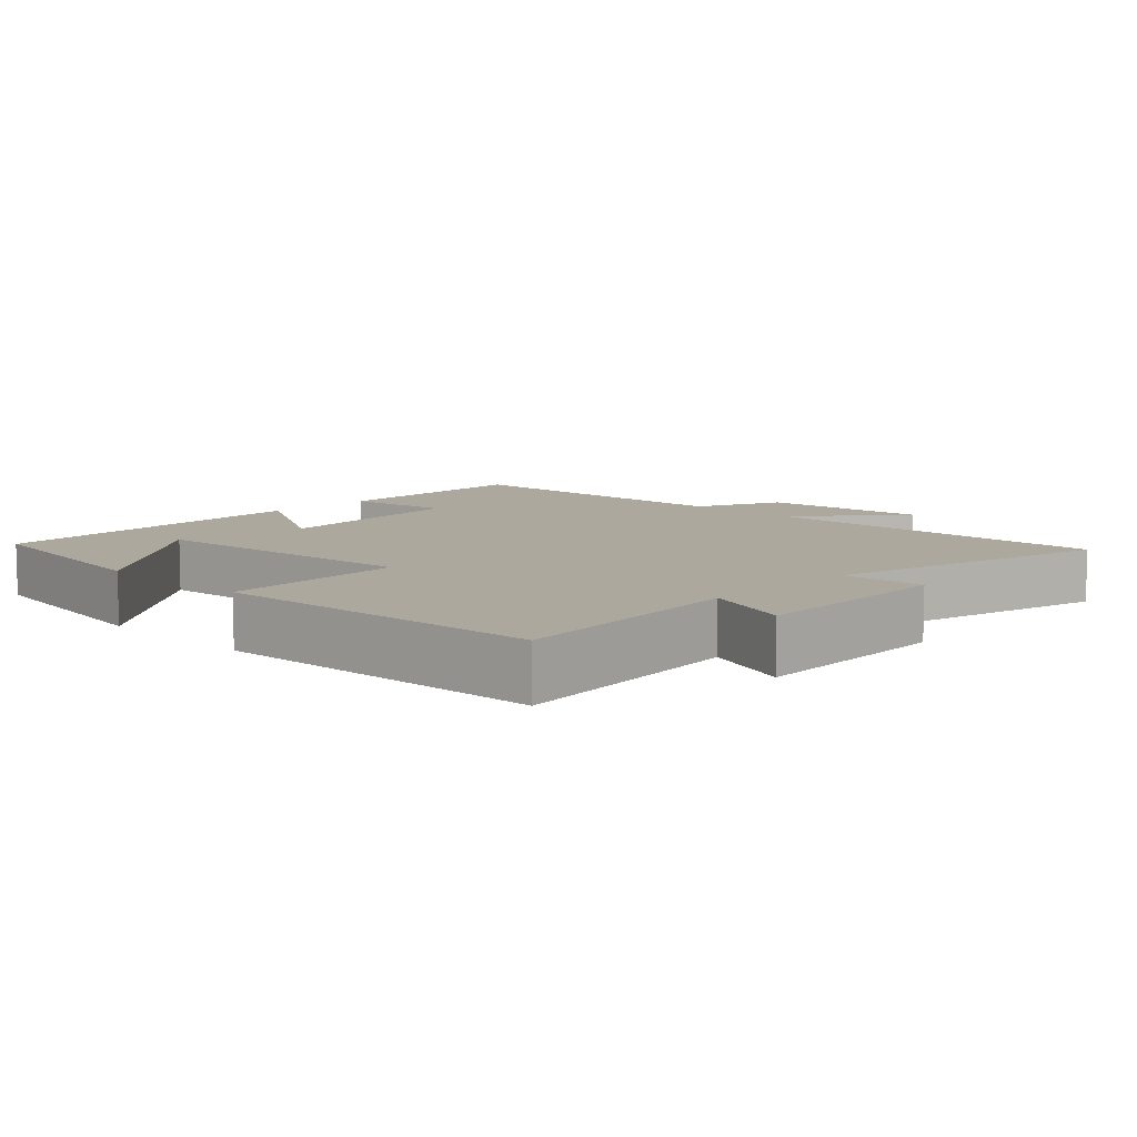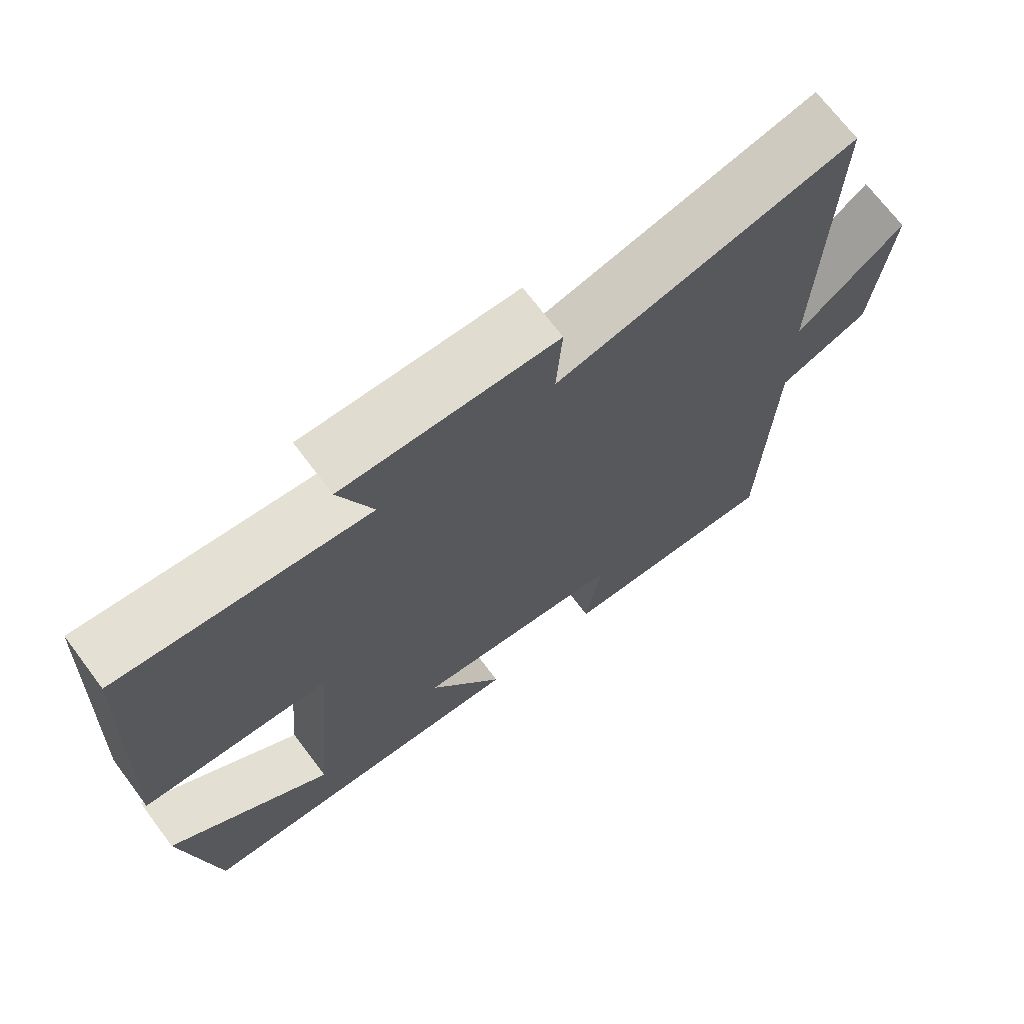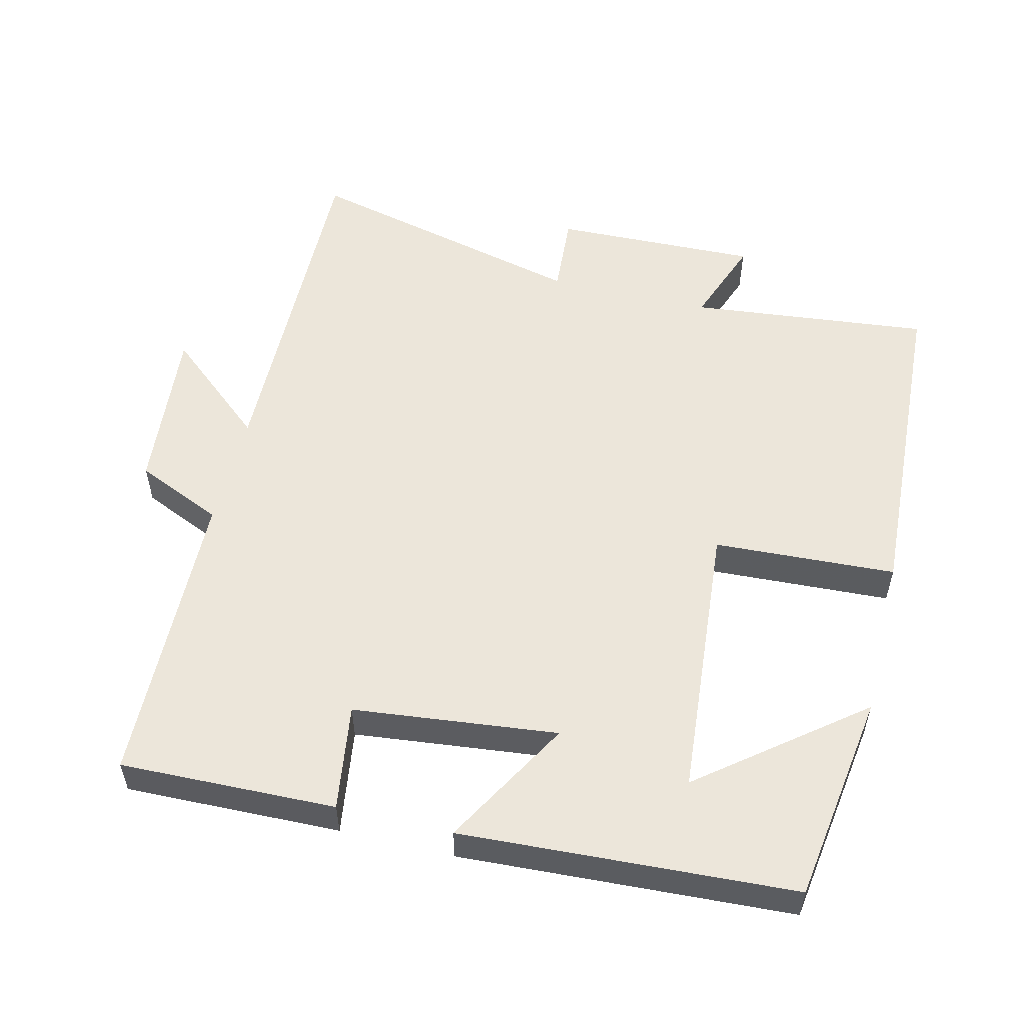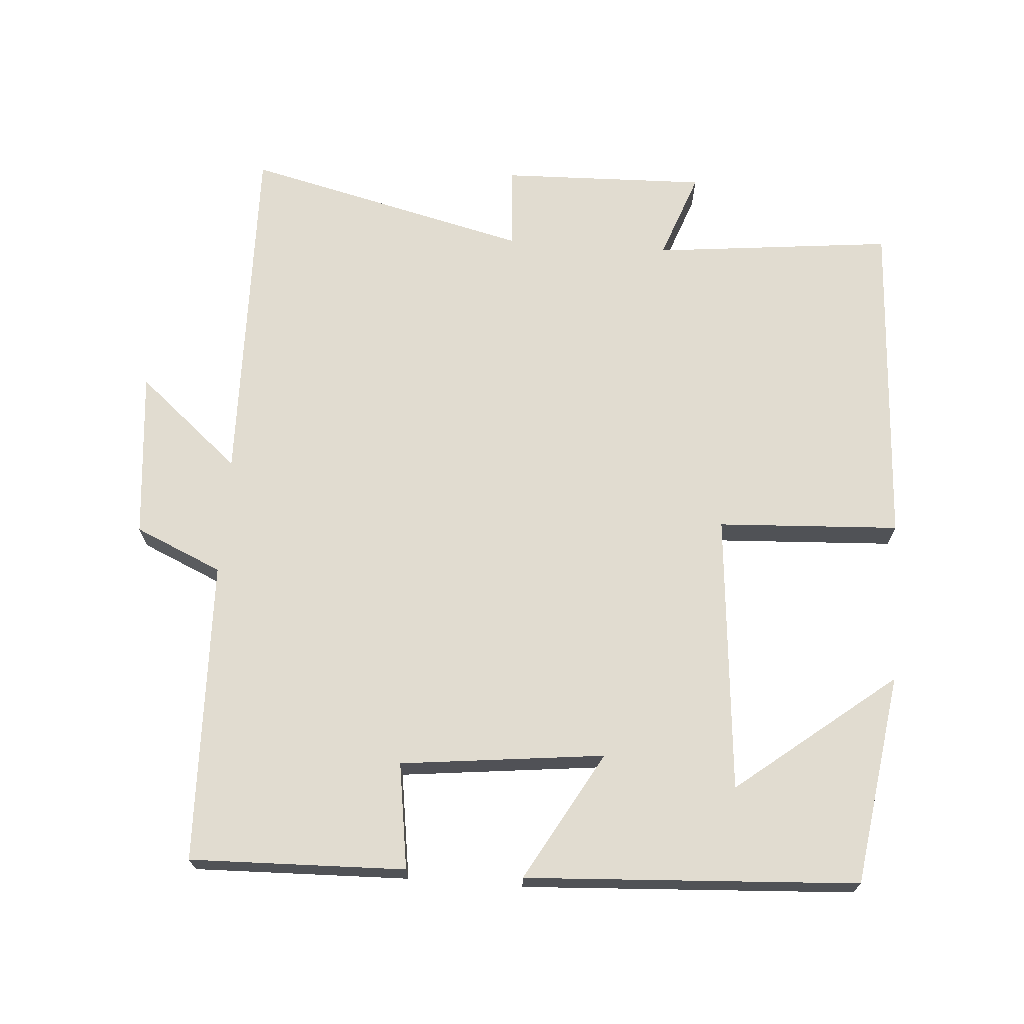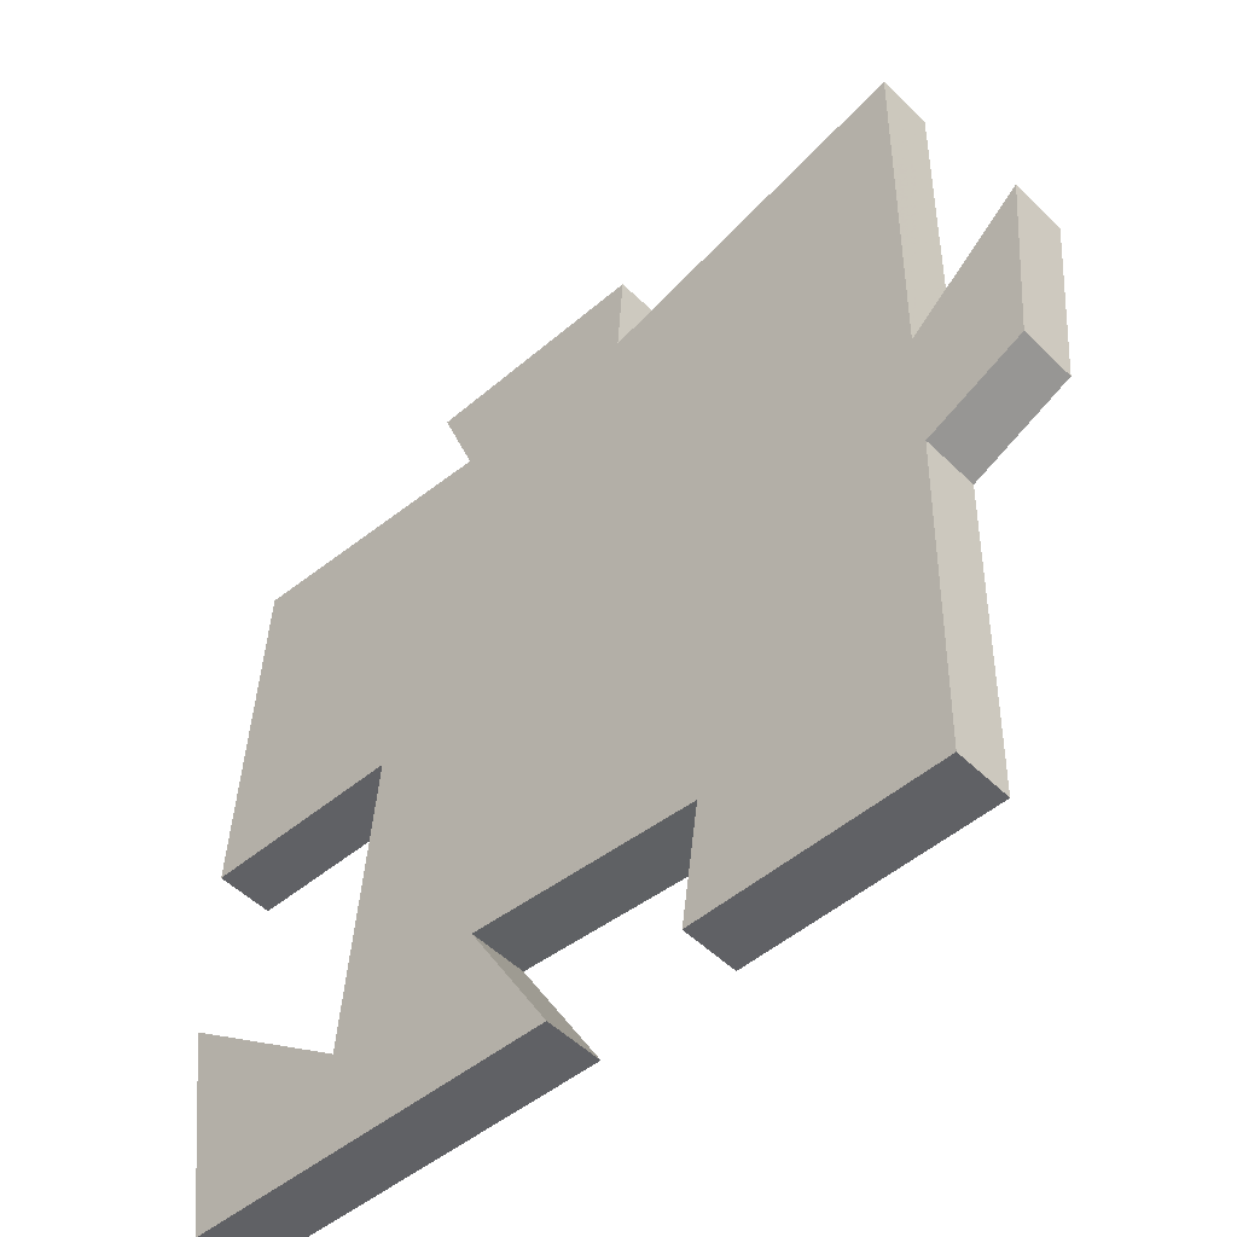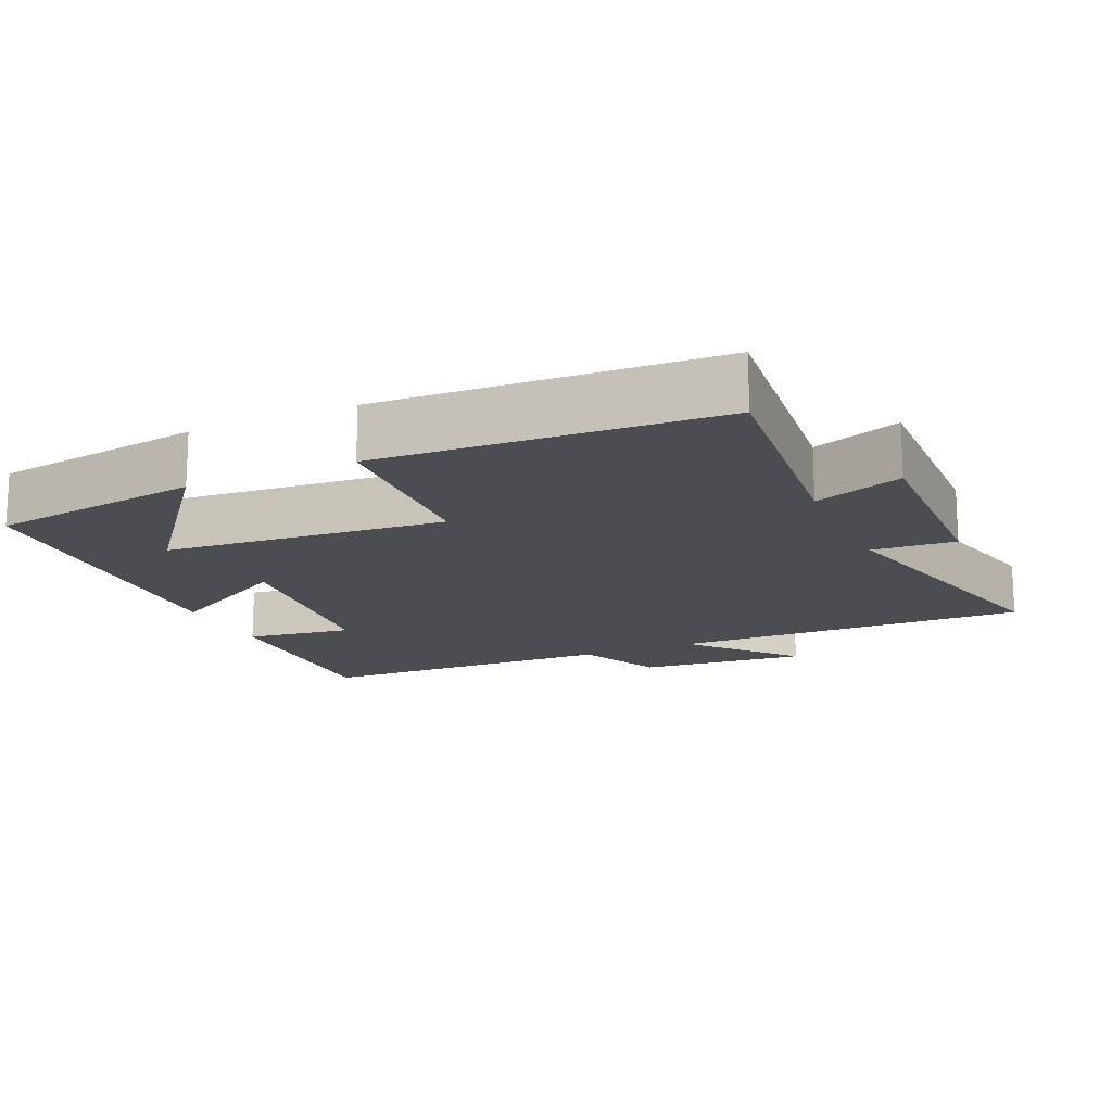
<metadata>
{"format":"obj","ext":"obj","renderer":"f3d","projection":"perspective","resolution":1024,"background":"white","views":[{"elev":8.7,"azim":-45.9,"up":"+Y"},{"elev":70.7,"azim":-37.0,"up":"+Z"},{"elev":54.3,"azim":-166.3,"up":"+Y"},{"elev":69.4,"azim":-175.9,"up":"+Y"},{"elev":-51.5,"azim":43.5,"up":"+Z"},{"elev":-15.9,"azim":-65.8,"up":"+Y"}]}
</metadata>
<code>
v -0.475 0.07 0.536
v -0.133 0.07 0.5
v -0.179 0.07 0.625
v 0.113 0.07 0.617
v 0.105 0.07 0.5
v 0.51 0.07 0.599
v 0.5 0.07 0.093
v 0.646 0.07 0.218
v 0.624 0.07 -0.022
v 0.5 0.07 -0.077
v 0.488 0.07 -0.508
v 0.182 0.07 -0.5
v 0.204 0.07 -0.349
v -0.086 0.07 -0.317
v 0.018 0.07 -0.5
v -0.455 0.07 -0.474
v -0.5 0.07 -0.173
v -0.275 0.07 -0.35
v -0.241 0.07 0.048
v -0.5 0.07 0.061
v -0.475 0 0.536
v -0.133 0 0.5
v -0.179 0 0.625
v 0.113 0 0.617
v 0.105 0 0.5
v 0.51 0 0.599
v 0.5 0 0.093
v 0.646 0 0.218
v 0.624 0 -0.022
v 0.5 0 -0.077
v 0.488 0 -0.508
v 0.182 0 -0.5
v 0.204 0 -0.349
v -0.086 0 -0.317
v 0.018 0 -0.5
v -0.455 0 -0.474
v -0.5 0 -0.173
v -0.275 0 -0.35
v -0.241 0 0.048
v -0.5 0 0.061
f 19 20 1 2
f 18 19 2
f 16 17 18
f 14 15 16 18
f 14 18 2
f 13 14 2
f 10 11 12 13
f 10 13 2 3
f 7 8 9 10
f 7 10 3
f 5 6 7
f 5 7 3
f 3 4 5
f 22 21 40 39
f 22 39 38
f 38 37 36
f 38 36 35 34
f 22 38 34
f 22 34 33
f 33 32 31 30
f 23 22 33 30
f 30 29 28 27
f 23 30 27
f 27 26 25
f 23 27 25
f 25 24 23
f 1 21 22 2
f 2 22 23 3
f 3 23 24 4
f 4 24 25 5
f 5 25 26 6
f 6 26 27 7
f 7 27 28 8
f 8 28 29 9
f 9 29 30 10
f 10 30 31 11
f 11 31 32 12
f 12 32 33 13
f 13 33 34 14
f 14 34 35 15
f 15 35 36 16
f 16 36 37 17
f 17 37 38 18
f 18 38 39 19
f 19 39 40 20
f 20 40 21 1

</code>
